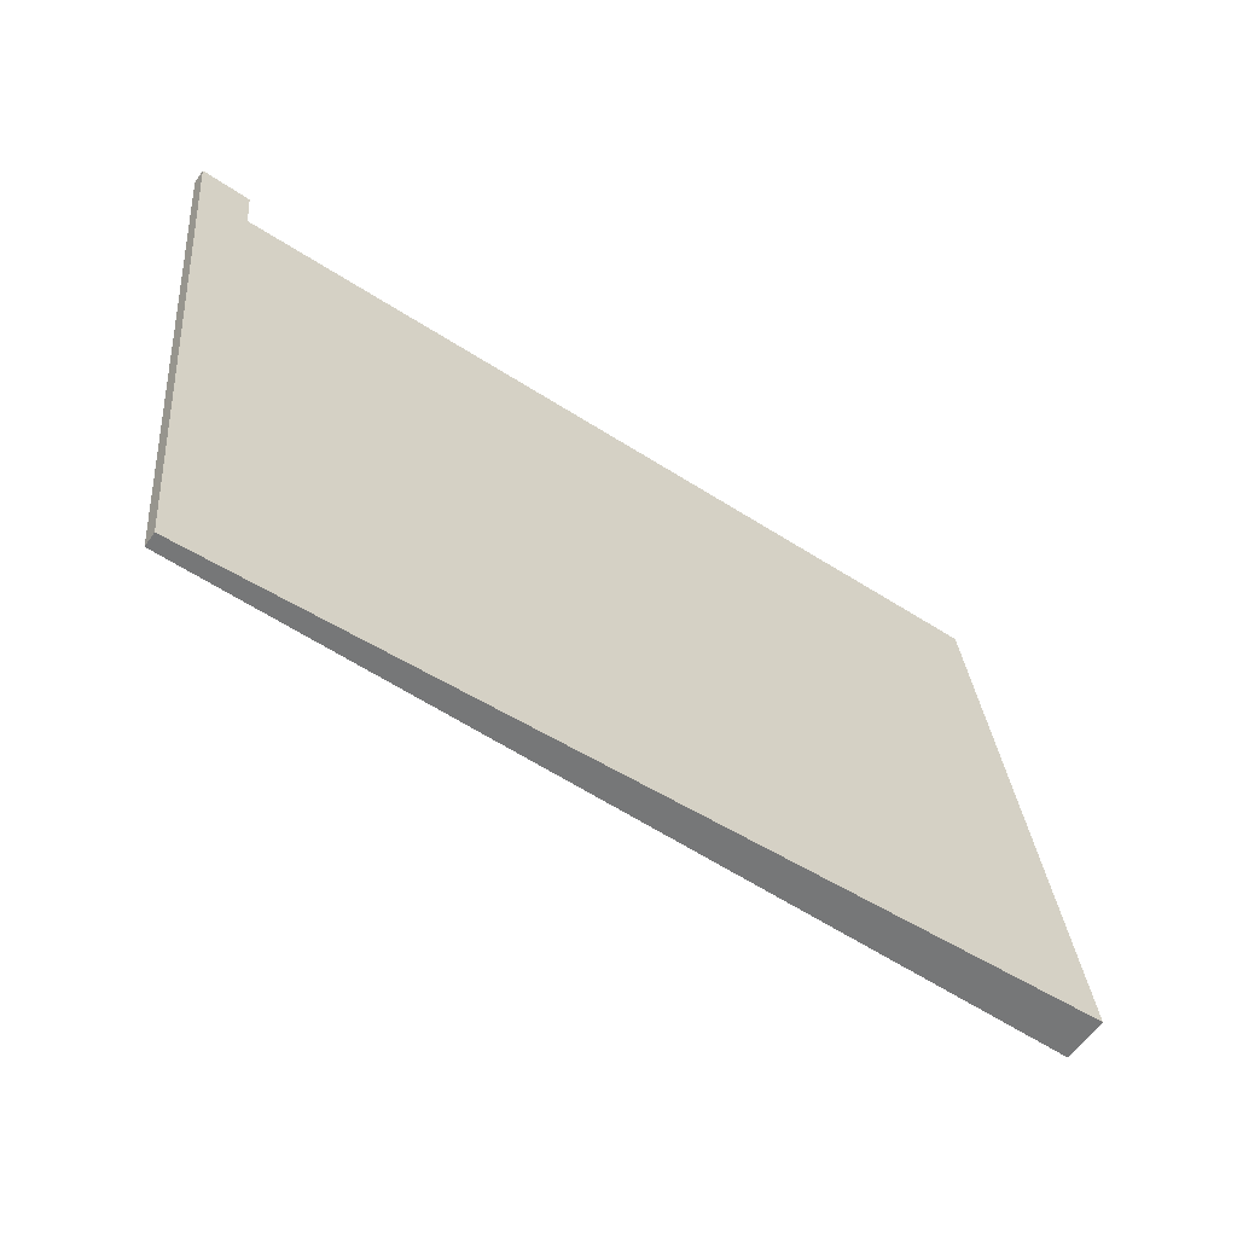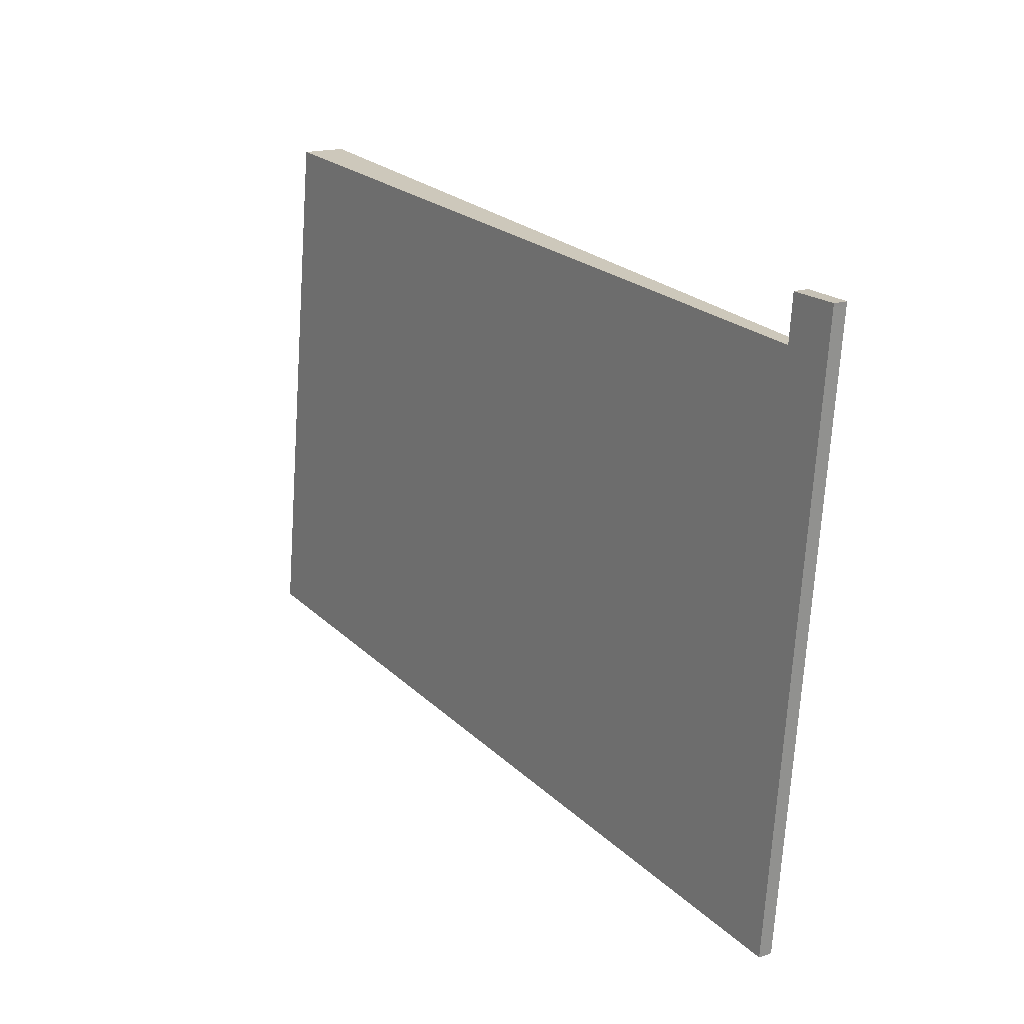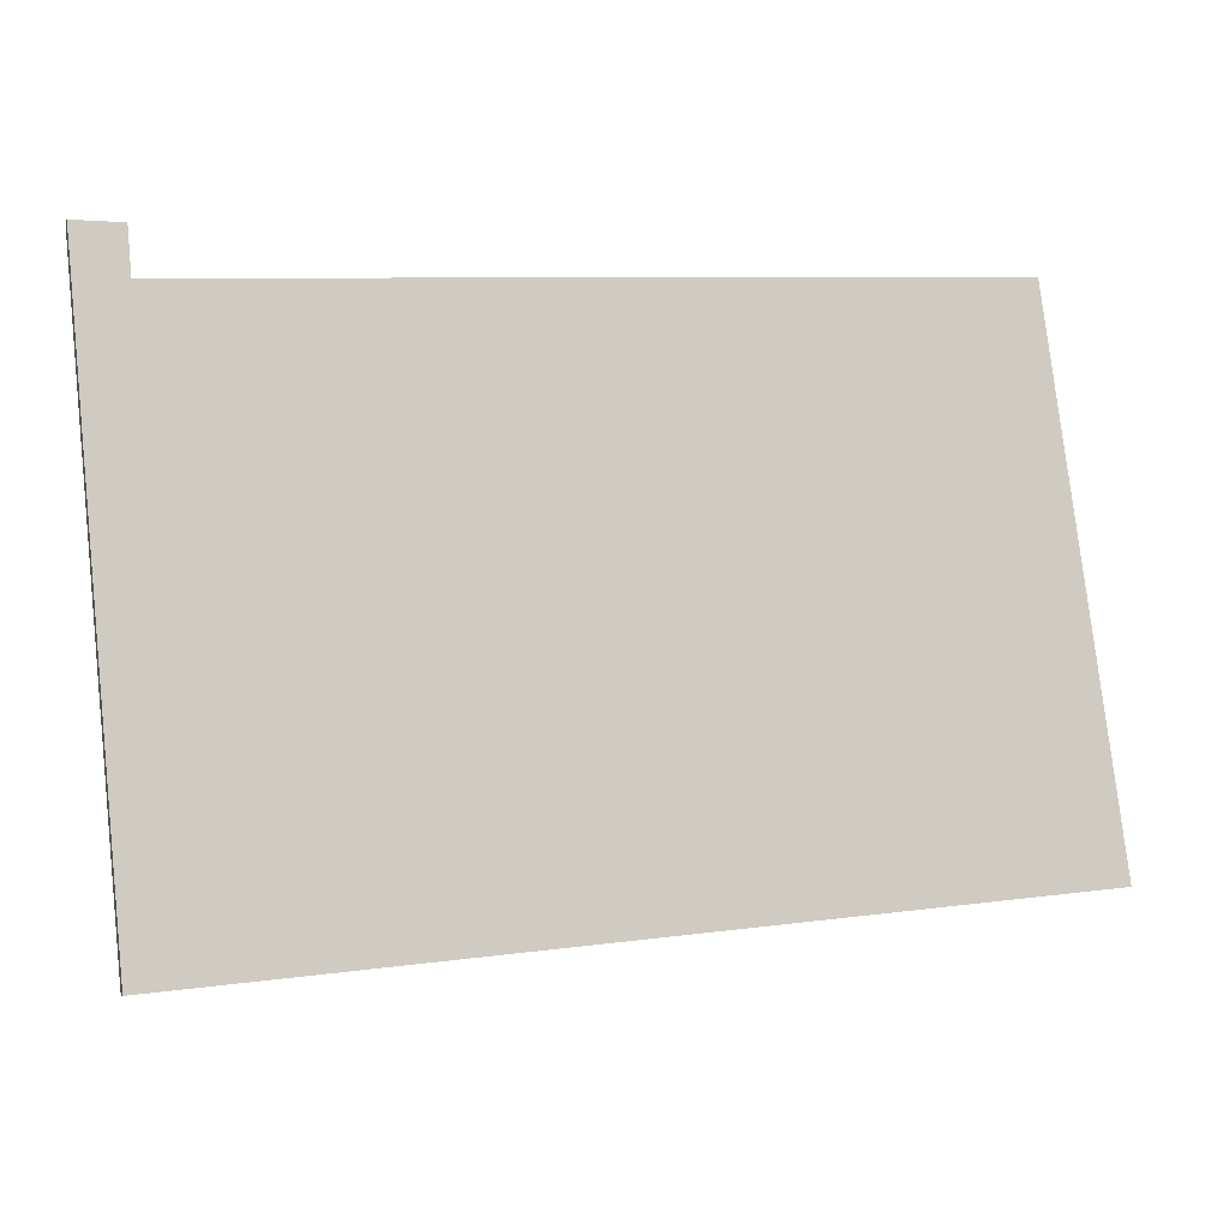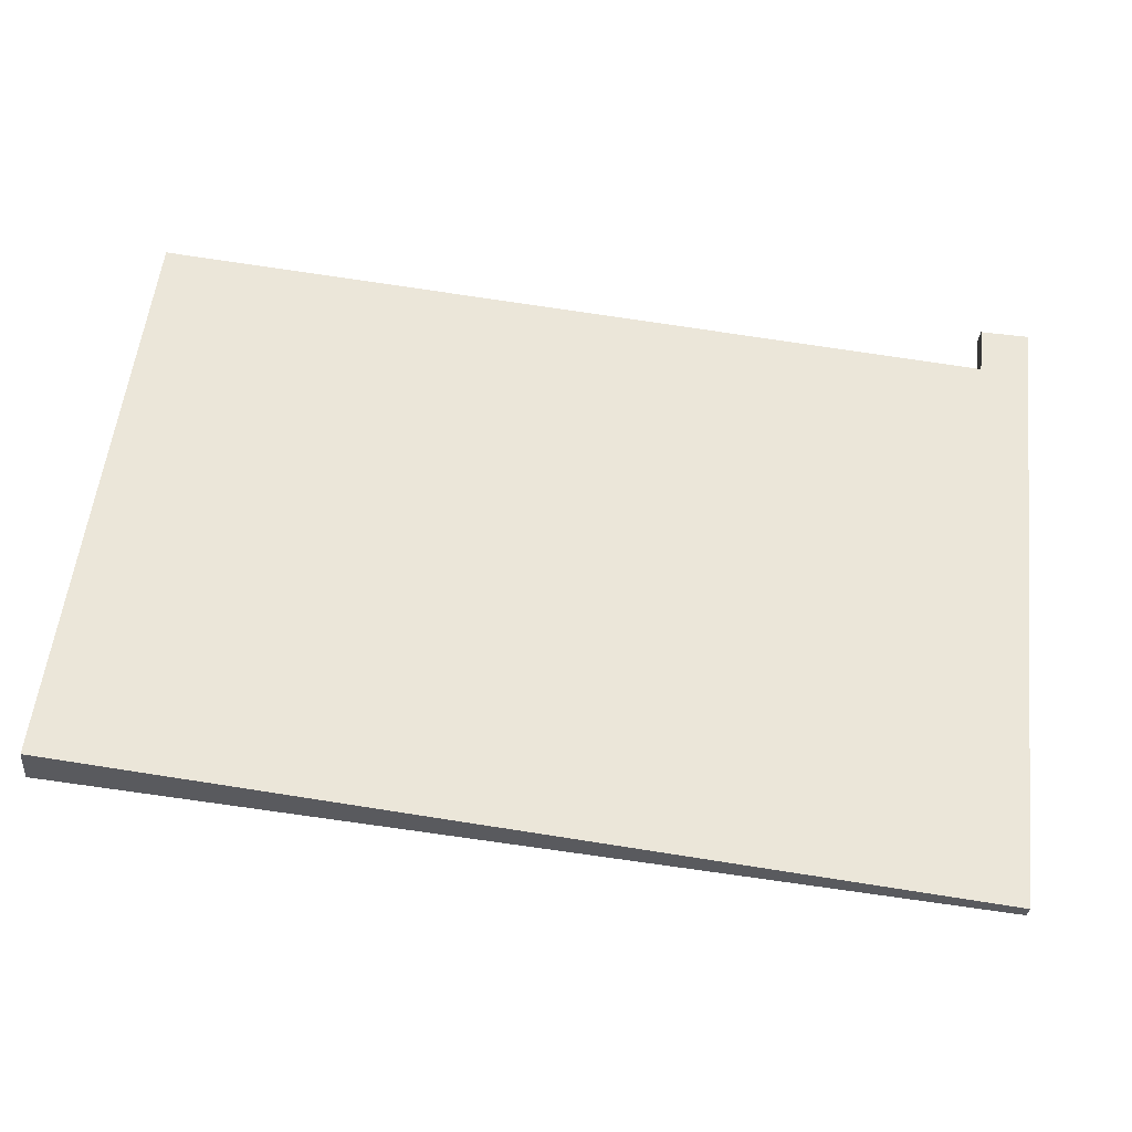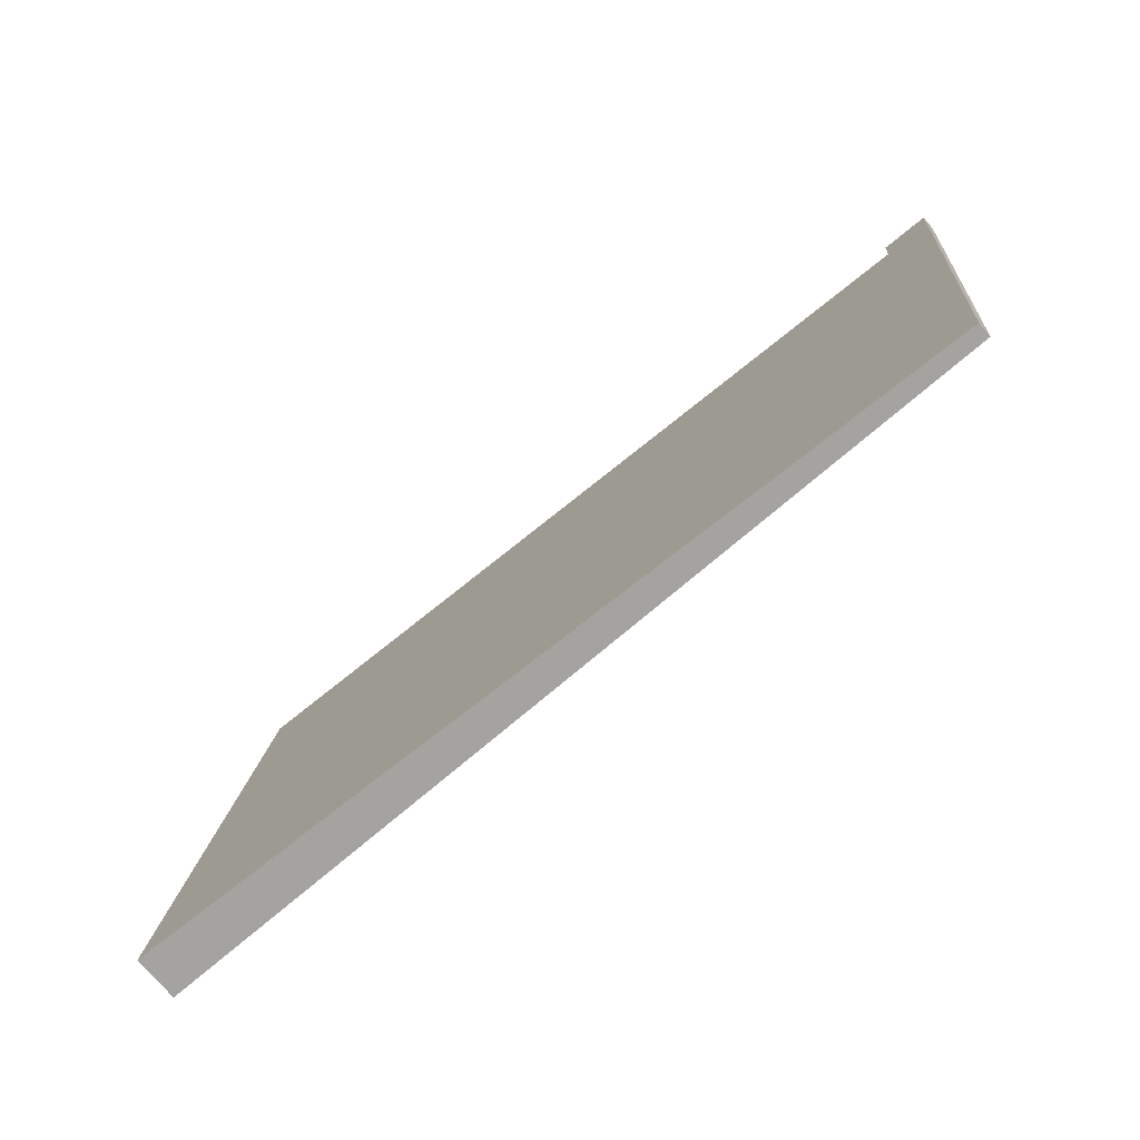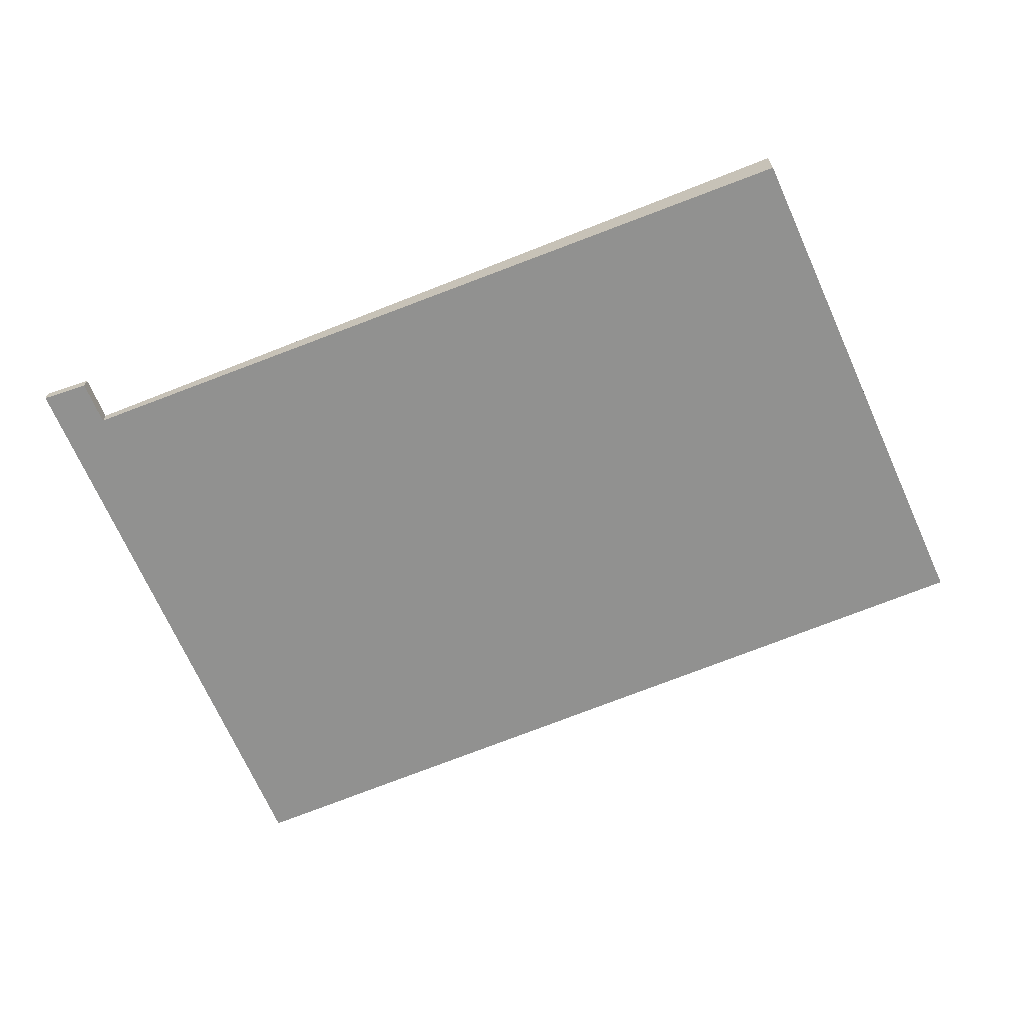
<metadata>
{"format":"obj","ext":"obj","renderer":"f3d","projection":"perspective","resolution":1024,"background":"white","views":[{"elev":-60.2,"azim":-35.1,"up":"+Z"},{"elev":17.6,"azim":-122.6,"up":"+Z"},{"elev":-8.3,"azim":-16.5,"up":"+Z"},{"elev":-31.0,"azim":174.7,"up":"+Z"},{"elev":-78.0,"azim":-138.9,"up":"+Z"},{"elev":-65.9,"azim":16.7,"up":"+Y"}]}
</metadata>
<code>
v  0 0.124 7.593e-18
v  0.43 0.139 0.014
v  0.003 0.124 -0.026
v  0.545 0.124 -5.506
v  0.468 0.139 -0.396
v  7.631 0.393 0.183
v  8.304 0.399 -4.666
v  0.43 -8.573e-19 0.014
v  0 0 0
v  7.631 -1.121e-17 0.183
v  0.468 2.425e-17 -0.396
v  8.304 2.857e-16 -4.666
v  0.545 3.371e-16 -5.506
v  0.003 1.592e-18 -0.026
g defaultobject
f 1 2 3
f 4 3 2
f 5 4 2
f 6 4 5
f 7 4 6
f 1 8 2
f 8 1 9
f 5 10 6
f 10 5 11
f 8 5 2
f 5 8 11
f 6 12 7
f 12 6 10
f 12 4 7
f 4 12 13
f 3 9 1
f 9 3 14
f 14 3 4
f 14 4 13
f 10 13 12
f 13 10 11
f 13 11 14
f 14 11 8
f 14 8 9

</code>
